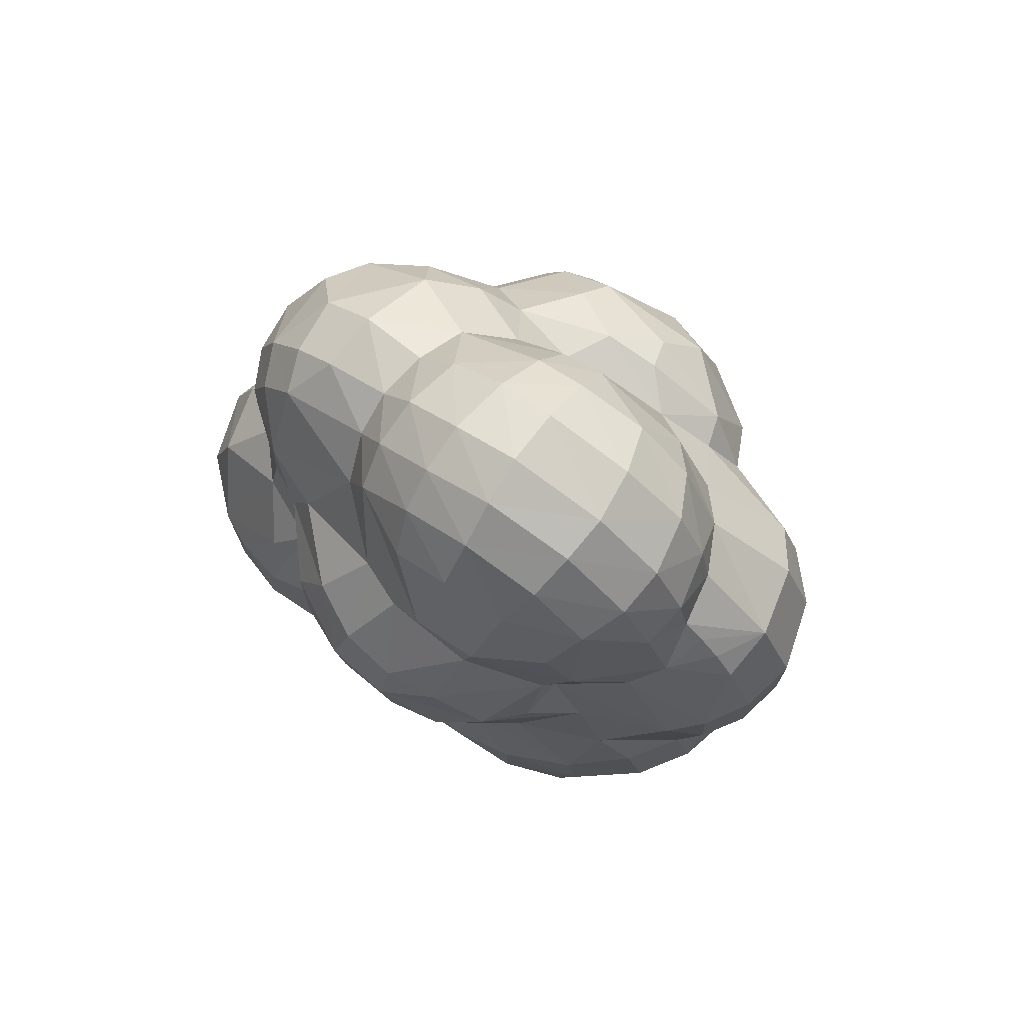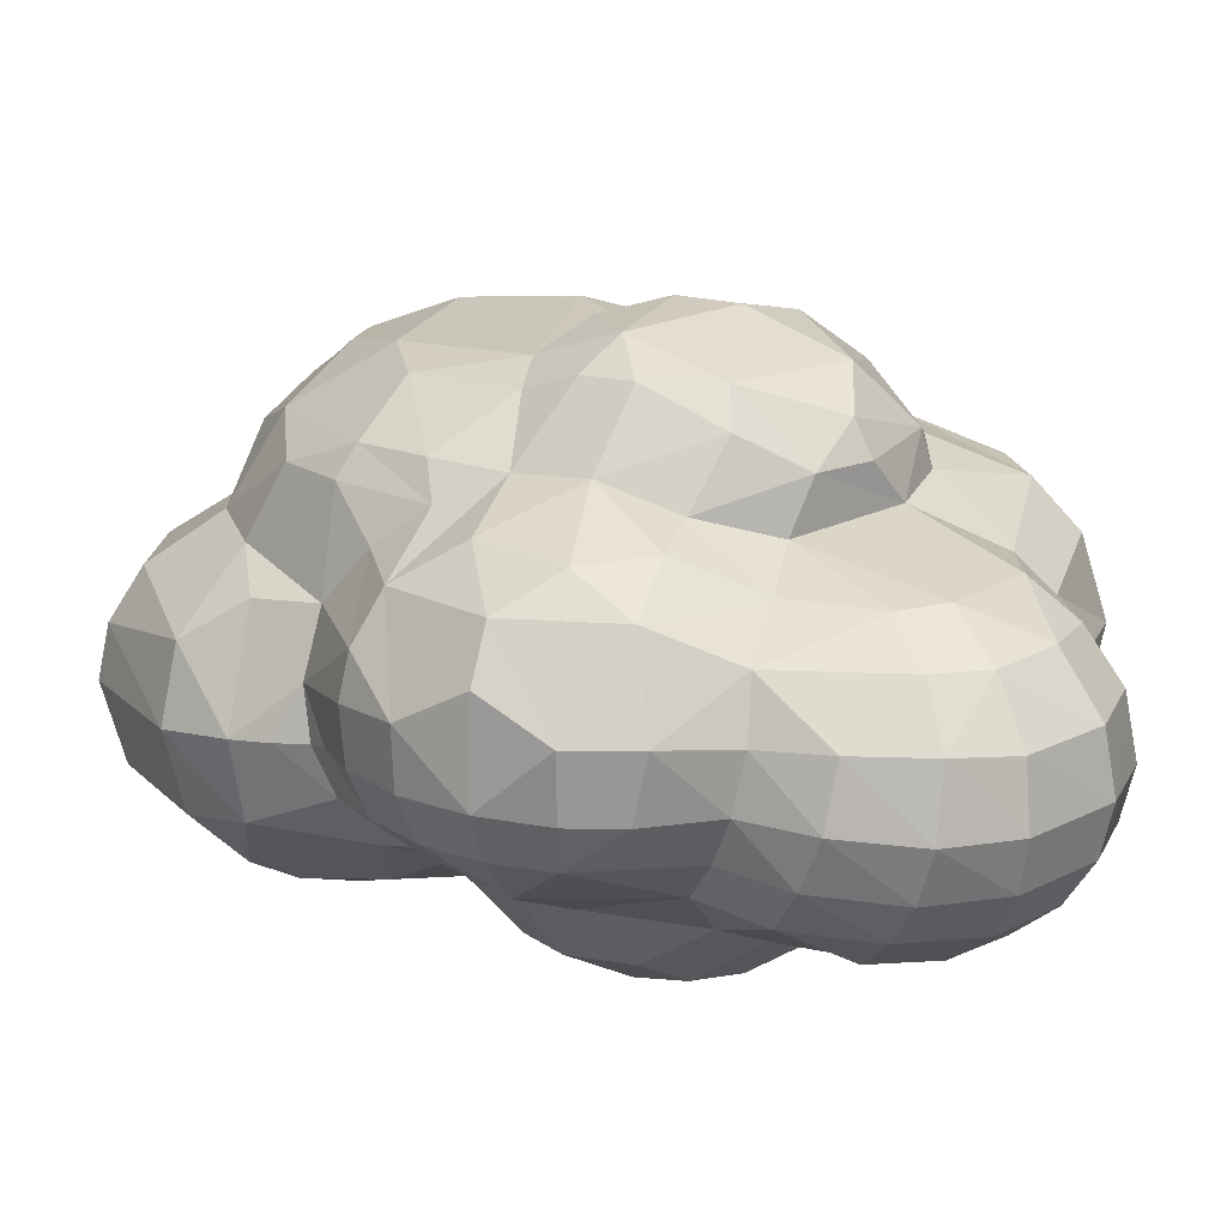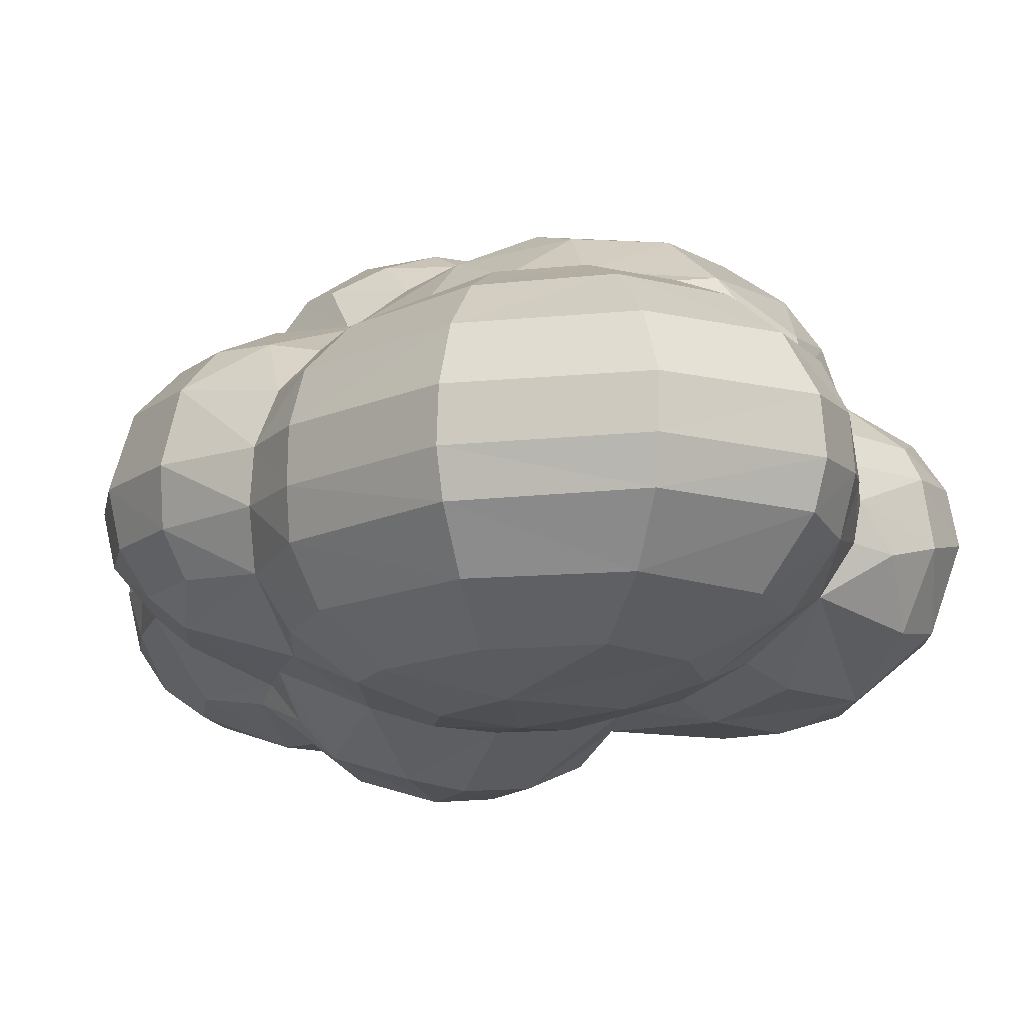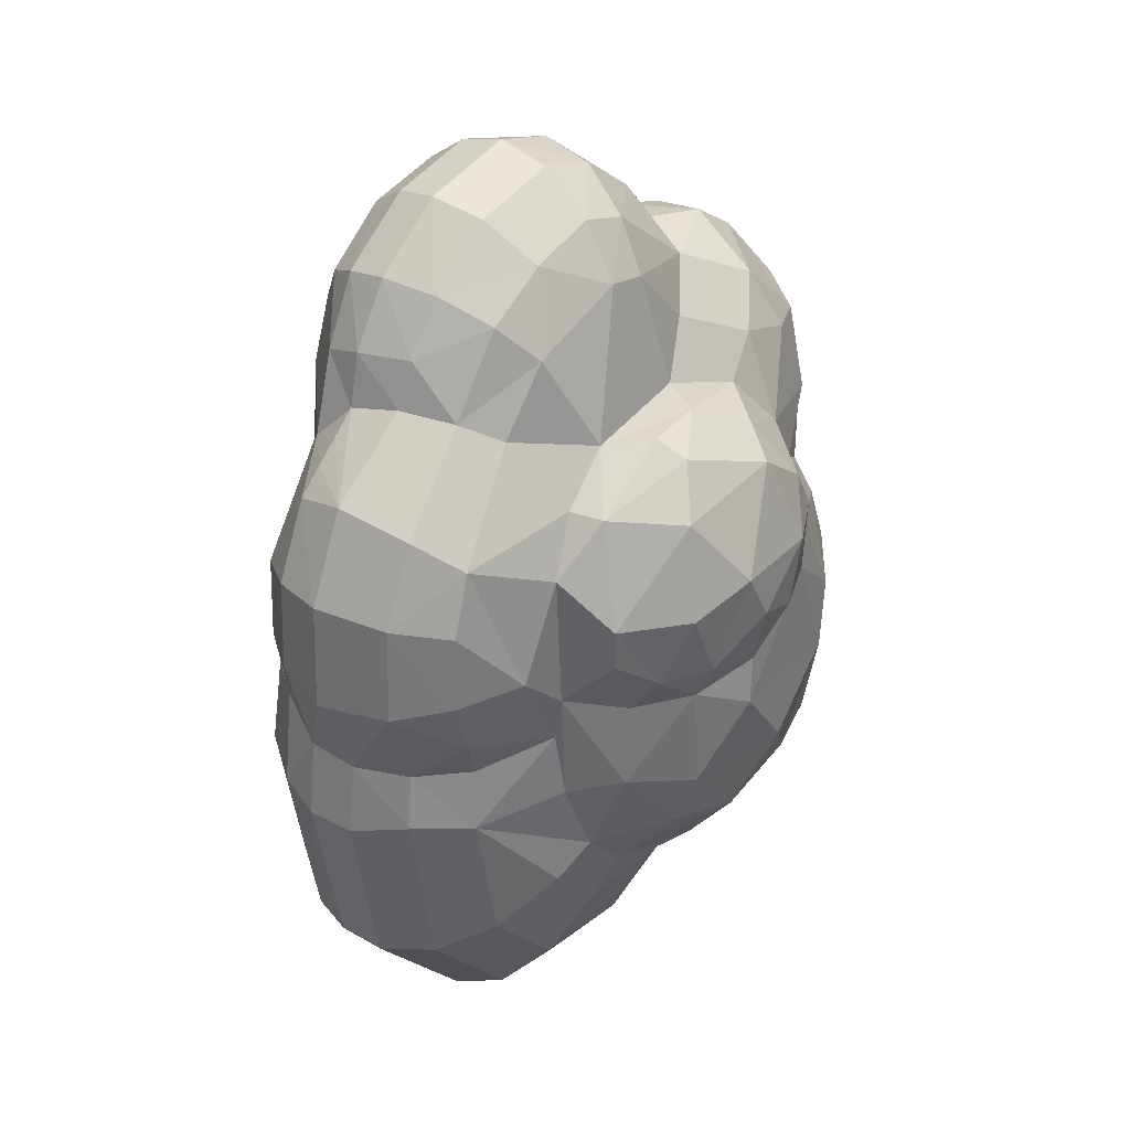
<metadata>
{"format":"obj","ext":"obj","renderer":"f3d","projection":"perspective","resolution":1024,"background":"white","views":[{"elev":77.0,"azim":34.4,"up":"+Z"},{"elev":16.3,"azim":-32.2,"up":"+Y"},{"elev":-13.7,"azim":145.7,"up":"+Y"},{"elev":34.0,"azim":130.2,"up":"+Z"}]}
</metadata>
<code>
g default
v 1.394 5.322 -2.227
v 1.299 5.735 -1.211
v 1.735 5.248 -1.332
v 1.78 5.181 -2.581
v 0.8824 5.309 -2.781
v 1.167 5.185 -3.234
v 0.07832 5.252 -3.187
v 1.836 5.19 -0.5442
v 1.83 5.277 -0.02019
v 1.947 5.306 1.571
v 1.679 5.863 0.6014
v 2.4 5.271 0.5009
v 1.265 5.747 -0.2124
v 0.6165 6.127 -0.2242
v -0.1055 6.338 -0.6295
v -1.255 6.137 0.4675
v 1.233 6.131 0.2781
v 0.6328 6.366 0.2406
v 1.705 5.889 1.065
v 1.459 5.527 2.162
v 0.8256 6.144 2.047
v 0.5662 5.47 2.702
v 0.4813 5.81 2.544
v -0.4834 6.132 2.193
v -0.05144 5.458 2.769
v -0.6447 5.799 2.458
v -1.961 5.403 1.281
v -1.081 6.128 1.751
v -1.331 6.128 1.291
v -0.6574 6.406 0.4278
v 2.675 4.782 -1.491
v 2.608 4.725 -0.7791
v 2.87 4.88 -0.2324
v 3.082 4.226 -0.8234
v 3.165 4.265 -1.467
v 3.337 3.63 -0.835
v 3.436 3.631 -1.668
v 3.095 4.927 0.4209
v 3.06 4.932 1.277
v 3.554 4.425 0.2975
v 3.518 4.428 1.392
v 3.782 3.616 0.233
v 3.745 3.627 1.449
v 3.315 3.627 2.439
v 1.57 5.162 2.179
v 1.863 4.577 2.904
v -1.111 5.2 2.541
v -0.8016 4.687 3.287
v -1.567 5.049 2.914
v -0.3105 4.96 2.782
v -1.56 5.951 0.7962
v -2.37 5.464 0.6604
v -2.477 5.133 0.9285
v -2.849 4.759 0.5588
v -0.4036 5.366 -3.193
v -1.847 4.923 -3.057
v -1.668 5.474 -2.716
v -2.336 5.193 -2.365
v -2.99 4.581 -1.818
v -2.526 5.473 -1.548
v -2.896 5.187 -0.8215
v -2.84 5.186 -0.0443
v -3.093 4.226 0.1619
v -3.186 4.487 -1.048
v -2.562 4.531 -2.509
v -2.12 4.394 -3.025
v -1.485 3.973 -3.49
v -1.188 4.497 -3.539
v -0.8144 6.262 -1.514
v -0.396 5.943 -2.451
v 0.546 5.89 -2.117
v 0.5087 6.111 -1.463
v -1.35 5.952 -2.161
v -1.796 6.087 -0.8782
v -1.718 5.956 -1.787
v -2.624 5.474 -0.04324
v -2.048 5.955 -0.2175
v -0.02507 6.549 0.6932
v 2.381 4.788 -3.107
v 2.833 4.25 -3.464
v 3.076 3.609 -3.656
v 1.48 4.79 -4.112
v 0.2913 4.782 -4.226
v 1.696 4.228 -4.774
v 0.2076 4.263 -4.872
v 1.795 3.587 -5.117
v 0.1013 3.618 -5.237
v -0.6373 4.903 -3.481
v -0.5867 4.233 -4.468
v -0.6414 3.671 -4.781
v -1.547 3.544 -3.768
v -2.925 4.064 -3.164
v -3.616 4.086 -2.196
v -3.915 3.775 -0.9065
v -1.497 2.75 -3.834
v -1.95 2.681 -3.877
v -1.317 2.878 -4.063
v -3.09 3.564 -3.453
v -3.916 3.575 -2.323
v -3.426 4.169 -0.4793
v -3.841 3.111 -0.1267
v 2.179 4.207 3.106
v 1.675 4.282 4.019
v 2.441 3.659 3.181
v 1.92 3.764 4.284
v 0.3057 4.676 4.092
v -0.1779 4.65 3.988
v 0.2799 4.291 4.676
v 0.2527 3.732 5.092
v -1.009 3.775 4.452
v -1.598 5.445 1.928
v -0.8401 6.404 1.178
v 0.9488 5.053 2.627
v 1.379 4.639 3.644
v 1.046 4.318 4.465
v 1.22 3.739 4.858
v -3.567 3.774 1.336
v -3.46 4.204 1.338
v -3.507 3.808 2.081
v -3.166 4.184 2.723
v -2.802 3.826 3.354
v -2.227 3.832 3.738
v -1.461 3.749 3.905
v -1.291 4.297 3.709
v -3.154 4.68 1.375
v -2.908 4.667 2.536
v -2.064 4.675 3.318
v -2.619 5.08 1.808
v -2.269 4.999 2.677
v 3.34 2.561 -1.552
v 2.987 2.58 -3.593
v 1.747 2.589 -4.994
v 0.08728 2.579 -5.106
v 2.964 1.988 -1.462
v 2.634 1.988 -3.333
v 1.574 1.977 -4.494
v 0.2213 1.933 -4.527
v -0.5372 1.921 -4.022
v 2.094 1.493 -2.838
v 2.313 1.488 -1.516
v 1.32 1.494 -3.698
v 0.3683 1.45 -3.644
v -0.3277 1.421 -3.011
v 2.759 1.95 -0.5685
v 1.433 1.186 -1.162
v 1.426 1.19 -2.263
v 0.2296 1.181 -2.499
v 3.365 2.562 0.4514
v 3.132 2.481 -0.5288
v 2.36 1.854 0.05652
v 2.168 1.479 -0.8413
v 1.424 1.451 0.1704
v 0.8779 1.268 -0.1646
v 0.2737 1.226 -0.4051
v -0.928 1.505 -0.9901
v -0.1034 1.19 -1.137
v -0.9745 1.477 -1.817
v 0.708 1.093 -1.464
v 0.6388 0.852 0.6789
v -1.36 1.421 -0.1257
v 1.635 1.889 1.788
v 1.531 1.474 1.374
v -1.027 1.702 -2.777
v -1.192 2.216 -3.677
v -0.6159 2.51 -4.634
v -1.605 1.524 -2.694
v 3.316 2.554 1.349
v 2.613 2.634 2.58
v 2.988 2.254 1.174
v 2.346 2.308 2.29
v 2.541 3.09 3.048
v 2.777 3.084 2.82
v 3.253 3.032 2.285
v 3.616 3.023 1.42
v 3.66 3.021 0.3867
v 3.357 3.052 -0.8002
v 3.461 3.049 -1.693
v 3.097 3.049 -3.655
v 1.807 3.042 -5.127
v 0.05925 3.044 -5.26
v -0.6386 3.09 -4.845
v -1.076 3.161 -4.408
v -1.339 3.206 -4.1
v -1.567 3.169 -3.868
v 2.036 3.12 4.331
v -3.346 3.629 0.2924
v -2.43 3.874 -3.573
v -1.226 4.858 -3.401
v -0.1787 6.298 -0.09685
v 0.2736 6.535 1.257
v 2.283 3.717 3.696
v 2.419 3.092 3.633
v 2.337 2.608 3.468
v 1.975 2.604 4.213
v 1.846 1.872 2.869
v 1.549 1.744 2.143
v 1.284 3.128 4.946
v 0.2262 3.115 5.199
v -1.155 3.158 4.468
v -1.564 3.203 3.849
v -2.301 3.193 3.62
v -2.767 3.193 3.308
v -3.2 3.209 2.754
v -3.462 3.209 2.049
v -3.516 3.217 1.338
v -3.406 3.218 0.7654
v -3.377 3.155 0.4581
v 1.225 2.623 4.84
v 0.2475 2.606 5.066
v -1.204 2.646 4.226
v -0.5222 2.585 4.803
v -0.4956 3.105 4.99
v -0.3815 3.775 4.915
v -0.2705 4.304 4.516
v 0.9998 6.38 1.043
v 2.826 4.893 1.954
v 3.143 4.42 2.267
v 3.01 3.068 2.579
v -1.563 2.744 3.591
v -2.622 2.744 3.114
v -3.014 2.748 2.612
v -3.249 2.755 1.998
v -3.303 2.761 1.322
v 1.76 2.149 3.992
v 1.123 2.167 4.541
v 0.263 2.161 4.746
v -0.5069 2.166 4.462
v -1.151 2.211 3.839
v -1.444 2.297 3.112
v 2.01 1.875 0.9735
v 1.539 1.792 3.477
v 0.9511 1.815 4.127
v 0.7767 1.456 2.963
v 0.2373 1.79 4.228
v -0.4033 1.803 3.97
v 0.06079 1.447 2.948
v -0.8362 1.723 2.596
v -0.3214 1.508 2.593
v 0.675 1.445 2.431
v -0.02401 0.8948 1.84
v -0.6406 0.9825 1.908
v -1.216 1.287 2.001
v -1.888 1.966 2.135
v -2.567 2.242 2.274
v -2.729 2.283 0.9095
v -2.149 1.964 1.632
v -2.159 2.012 0.9163
v 0.04297 0.7599 0.5336
v -0.05123 0.7263 1.222
v 0.5492 0.965 1.771
v 1.146 1.103 1.309
v -0.7112 0.8347 0.4646
v -0.7762 0.8148 1.248
v -1.573 1.254 1.41
v -1.451 1.134 0.5685
v -2.042 1.844 0.3658
v -2.752 2.171 0.5258
v -2.314 1.34 -0.8013
v -3.186 2.67 0.5337
v -3.593 3.125 0.1933
v -3.666 2.323 -0.211
v -2.408 1.621 -0.04144
v -1.476 1.316 -1.711
v -2.631 1.525 -2.522
v -2.445 2.046 -3.444
v -2.548 2.836 -3.825
v -2.456 3.523 -3.774
v -3.185 3.001 -3.504
v -4.011 3.049 -2.369
v -4.112 3.047 -0.8392
v -3.883 2.235 -0.8926
v -3.808 2.264 -2.283
v -3.06 2.151 -3.198
v -3.032 1.503 -1.807
v -3.302 1.674 -0.9338
v -2.89 1.48 -0.8223
v -2.382 1.292 -1.646
g Low_Poly_Cloud
f 3 1 2
f 3 31 1
f 1 31 4
f 5 71 1
f 1 4 5
f 5 4 6
f 7 5 6
f 8 3 9
f 9 3 2
f 31 3 8
f 8 9 12
f 11 19 9
f 9 19 10
f 10 20 45
f 9 10 12
f 12 10 216
f 189 14 15
f 189 15 16
f 9 13 11
f 11 13 17
f 14 17 13
f 17 14 18
f 189 18 14
f 215 17 18
f 11 17 19
f 19 17 215
f 20 10 19
f 20 19 21
f 21 19 215
f 22 20 23
f 20 21 23
f 22 23 25
f 25 24 26
f 24 28 26
f 24 112 28
f 28 29 111
f 111 29 27
f 28 112 29
f 29 112 16
f 16 112 30
f 16 30 189
f 32 31 8
f 32 8 33
f 32 33 34
f 34 33 40
f 35 31 34
f 34 31 32
f 34 36 35
f 35 36 37
f 42 36 40
f 40 36 34
f 38 33 12
f 12 33 8
f 39 38 12
f 12 216 39
f 38 40 33
f 40 38 41
f 41 38 39
f 39 216 41
f 41 216 217
f 42 40 43
f 43 40 41
f 44 43 217
f 217 43 41
f 10 45 216
f 22 113 20
f 20 113 45
f 45 113 46
f 25 113 22
f 26 47 25
f 25 47 50
f 48 47 49
f 48 50 47
f 49 47 111
f 16 51 29
f 51 16 77
f 27 29 51
f 52 51 77
f 27 51 52
f 53 27 52
f 27 53 125
f 125 53 54
f 125 54 118
f 118 54 63
f 5 7 55
f 55 188 57
f 56 58 57
f 58 59 60
f 59 61 60
f 61 62 76
f 62 53 76
f 76 53 52
f 53 62 54
f 54 62 63
f 63 64 100
f 62 61 64
f 64 63 62
f 64 61 59
f 59 58 65
f 58 66 65
f 56 66 58
f 66 68 67
f 187 66 67
f 188 88 68
f 7 88 55
f 55 88 188
f 89 68 88
f 13 9 2
f 15 72 69
f 69 72 70
f 70 5 55
f 70 71 5
f 14 72 15
f 70 72 71
f 14 2 72
f 2 71 72
f 13 2 14
f 71 2 1
f 73 69 70
f 57 73 55
f 55 73 70
f 16 15 74
f 74 15 69
f 74 69 73
f 74 73 75
f 75 73 58
f 58 73 57
f 60 75 58
f 60 61 76
f 77 16 74
f 77 76 52
f 74 60 77
f 77 60 76
f 74 75 60
f 30 78 189
f 78 30 112
f 78 112 190
f 112 24 190
f 215 18 190
f 190 18 78
f 18 189 78
f 4 31 79
f 31 35 79
f 79 35 80
f 35 37 80
f 80 37 81
f 4 79 6
f 6 79 82
f 6 82 7
f 7 82 83
f 79 80 82
f 82 80 84
f 83 82 85
f 85 82 84
f 80 81 84
f 84 81 86
f 84 86 85
f 85 86 87
f 83 88 7
f 89 88 85
f 85 88 83
f 87 90 85
f 85 90 89
f 90 91 89
f 91 68 89
f 67 68 91
f 91 187 67
f 65 66 92
f 92 66 187
f 92 93 65
f 65 93 59
f 59 93 64
f 64 93 94
f 91 267 187
f 183 184 91
f 267 98 187
f 98 99 93
f 99 94 93
f 64 94 100
f 113 114 46
f 46 114 102
f 102 114 103
f 102 104 44
f 103 191 102
f 102 191 104
f 107 50 48
f 103 114 115
f 116 105 115
f 115 105 103
f 214 107 124
f 213 214 110
f 110 214 124
f 111 47 26
f 26 28 111
f 25 23 24
f 113 25 50
f 114 113 106
f 106 113 50
f 114 106 115
f 115 106 108
f 109 116 108
f 108 116 115
f 63 100 186
f 186 118 63
f 186 117 118
f 118 117 119
f 122 123 124
f 125 118 119
f 125 119 126
f 126 119 120
f 126 120 121
f 126 121 127
f 127 121 122
f 124 127 122
f 126 128 125
f 126 129 128
f 127 129 126
f 127 49 129
f 128 27 125
f 111 27 128
f 128 129 111
f 111 129 49
f 49 127 48
f 48 127 124
f 48 124 107
f 110 124 123
f 37 177 81
f 81 177 178
f 86 81 179
f 179 81 178
f 86 179 87
f 87 179 180
f 90 87 181
f 181 87 180
f 131 130 135
f 135 130 134
f 135 136 131
f 131 136 132
f 137 133 136
f 136 133 132
f 138 165 137
f 137 165 133
f 140 139 134
f 134 139 135
f 139 141 135
f 135 141 136
f 142 137 141
f 141 137 136
f 137 142 138
f 138 142 143
f 144 151 134
f 134 151 140
f 145 140 151
f 145 146 140
f 140 146 139
f 141 139 146
f 147 142 146
f 146 142 141
f 147 143 142
f 37 36 177
f 177 36 176
f 130 149 134
f 134 149 144
f 175 176 42
f 42 176 36
f 144 149 150
f 150 151 144
f 152 150 230
f 150 152 151
f 153 145 151
f 152 153 151
f 156 154 155
f 155 157 156
f 145 153 158
f 158 153 154
f 158 146 145
f 147 146 158
f 156 158 154
f 147 158 156
f 156 157 147
f 147 157 143
f 153 152 159
f 153 159 154
f 154 159 248
f 154 248 155
f 155 248 252
f 155 252 160
f 230 161 162
f 143 157 163
f 138 143 164
f 164 143 163
f 165 138 164
f 181 182 90
f 90 182 91
f 182 183 91
f 97 165 95
f 95 165 164
f 96 95 164
f 166 164 163
f 263 166 157
f 157 166 163
f 160 263 155
f 155 263 157
f 174 175 43
f 43 175 42
f 44 173 43
f 43 173 174
f 44 218 173
f 172 44 171
f 171 44 104
f 149 148 169
f 169 148 167
f 168 170 167
f 167 170 169
f 169 230 150
f 196 161 195
f 196 162 161
f 168 172 171
f 218 168 173
f 173 168 167
f 173 167 174
f 175 174 148
f 148 174 167
f 176 175 149
f 149 175 148
f 177 176 130
f 130 176 149
f 178 177 131
f 131 177 130
f 179 178 132
f 132 178 131
f 179 132 180
f 180 132 133
f 180 133 181
f 181 133 165
f 181 165 182
f 183 182 97
f 97 182 165
f 95 184 97
f 97 184 183
f 96 184 95
f 191 192 104
f 104 192 171
f 186 100 101
f 100 94 101
f 98 93 92
f 187 98 92
f 188 68 56
f 56 68 66
f 188 56 57
f 23 21 24
f 191 103 105
f 192 191 185
f 185 191 105
f 192 193 171
f 171 193 168
f 193 192 194
f 194 192 185
f 170 168 195
f 195 168 193
f 185 105 197
f 197 105 116
f 116 109 197
f 197 109 198
f 213 110 212
f 212 110 199
f 200 199 123
f 123 199 110
f 201 200 122
f 122 200 123
f 122 121 201
f 201 121 202
f 202 121 203
f 203 121 120
f 204 203 119
f 119 203 120
f 205 204 117
f 117 204 119
f 205 117 206
f 206 117 186
f 207 206 186
f 194 185 208
f 208 185 197
f 208 197 209
f 209 197 198
f 212 199 211
f 211 199 210
f 198 212 209
f 209 212 211
f 109 213 198
f 198 213 212
f 214 213 108
f 108 213 109
f 107 214 106
f 106 214 108
f 50 107 106
f 190 24 21
f 21 215 190
f 216 45 46
f 102 217 46
f 46 217 216
f 217 102 44
f 44 172 218
f 168 218 172
f 199 200 210
f 210 200 219
f 220 219 201
f 201 219 200
f 202 220 201
f 202 203 220
f 220 203 221
f 222 221 204
f 204 221 203
f 204 205 222
f 222 205 223
f 206 223 205
f 194 224 193
f 193 224 195
f 224 194 225
f 225 194 208
f 225 208 226
f 226 208 209
f 227 226 211
f 211 226 209
f 228 227 210
f 210 227 211
f 210 219 228
f 228 219 229
f 170 161 169
f 169 161 230
f 161 170 195
f 169 150 149
f 231 195 224
f 231 233 195
f 195 233 196
f 231 224 232
f 232 224 225
f 233 231 232
f 225 226 232
f 232 226 234
f 232 234 233
f 233 234 236
f 226 227 234
f 234 227 235
f 234 235 236
f 227 228 235
f 228 229 237
f 237 236 228
f 228 236 235
f 237 229 243
f 220 229 219
f 236 237 238
f 233 236 239
f 239 236 238
f 196 233 239
f 250 196 239
f 250 239 240
f 240 239 238
f 240 238 241
f 238 237 241
f 241 237 242
f 242 237 243
f 243 229 244
f 244 229 220
f 220 221 244
f 222 244 221
f 245 244 223
f 223 244 222
f 246 243 244
f 245 247 244
f 244 247 246
f 159 249 248
f 240 249 250
f 159 152 251
f 249 159 251
f 250 249 251
f 250 251 196
f 162 196 251
f 152 230 251
f 162 251 230
f 253 252 249
f 249 252 248
f 240 241 249
f 249 241 253
f 254 253 242
f 242 253 241
f 254 255 253
f 253 255 252
f 255 160 252
f 254 242 246
f 246 242 243
f 246 256 254
f 254 256 255
f 256 160 255
f 247 256 246
f 256 247 257
f 257 247 245
f 160 256 258
f 258 256 262
f 257 262 256
f 223 259 245
f 245 259 257
f 206 207 223
f 223 207 259
f 207 186 260
f 259 207 260
f 186 101 260
f 261 259 101
f 101 259 260
f 275 257 261
f 261 257 259
f 262 257 275
f 263 160 258
f 264 166 263
f 265 164 264
f 264 164 166
f 266 96 265
f 265 96 164
f 91 184 267
f 267 184 266
f 266 184 96
f 266 268 267
f 267 268 98
f 269 99 268
f 268 99 98
f 269 270 99
f 99 270 94
f 270 101 94
f 271 261 270
f 270 261 101
f 271 270 272
f 272 270 269
f 272 269 273
f 273 269 268
f 265 273 266
f 266 273 268
f 273 265 264
f 273 264 272
f 272 264 274
f 275 271 274
f 274 271 272
f 271 275 261
f 275 276 262
f 262 276 258
f 276 277 258
f 277 263 258
f 263 277 264
f 274 276 275
f 277 276 274
f 277 274 264

</code>
